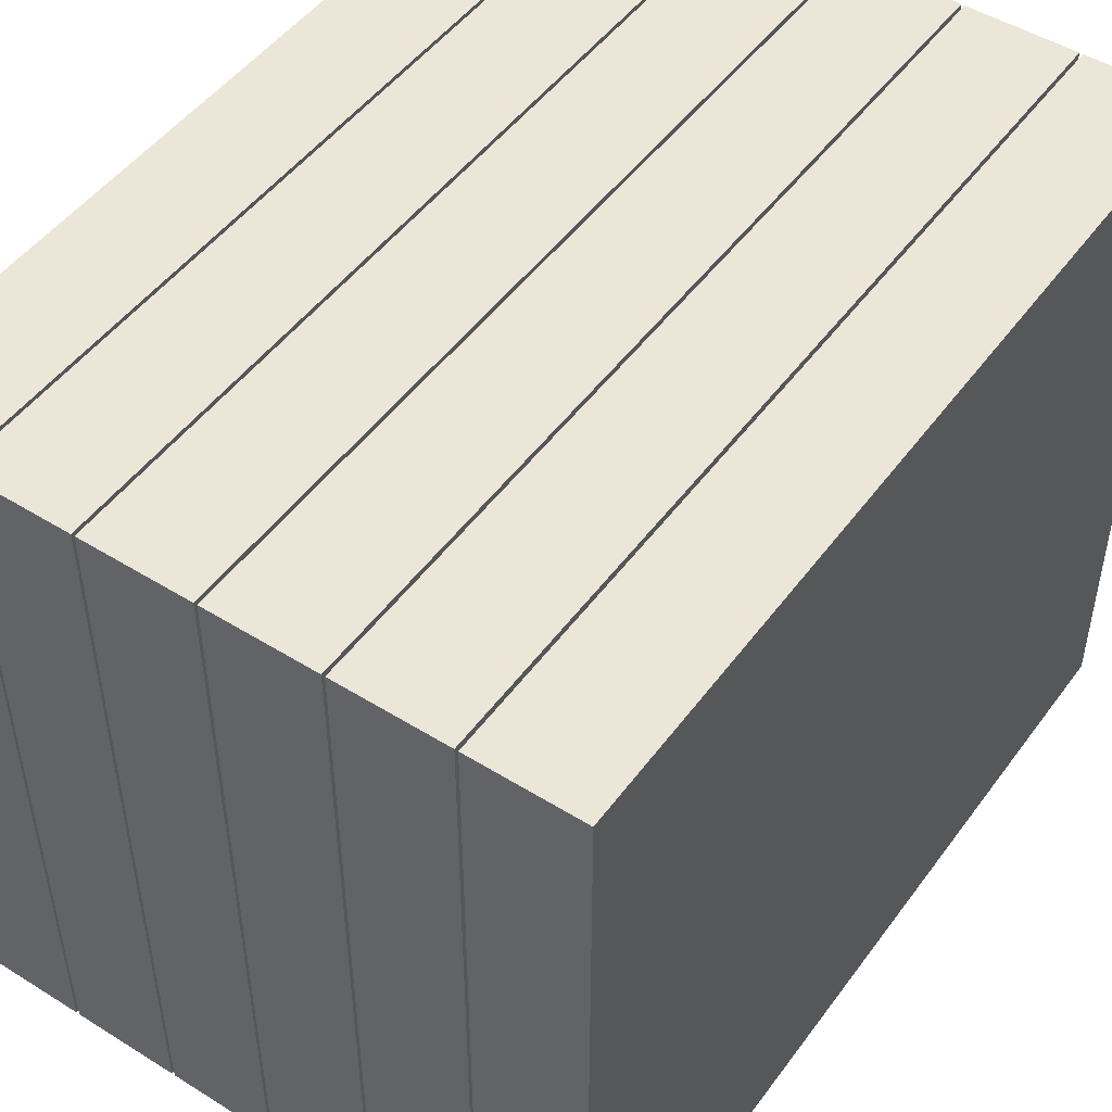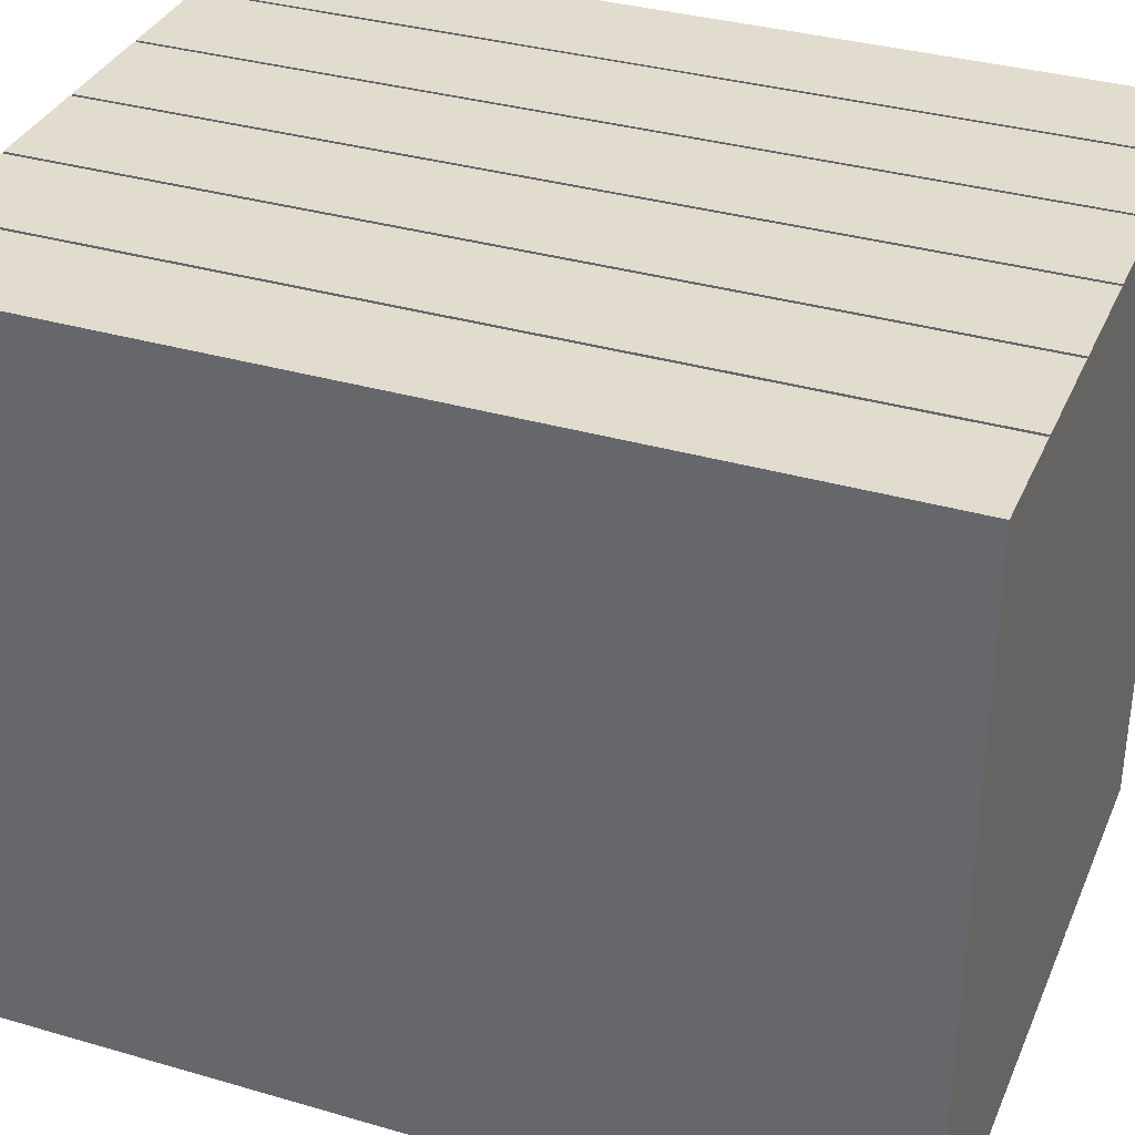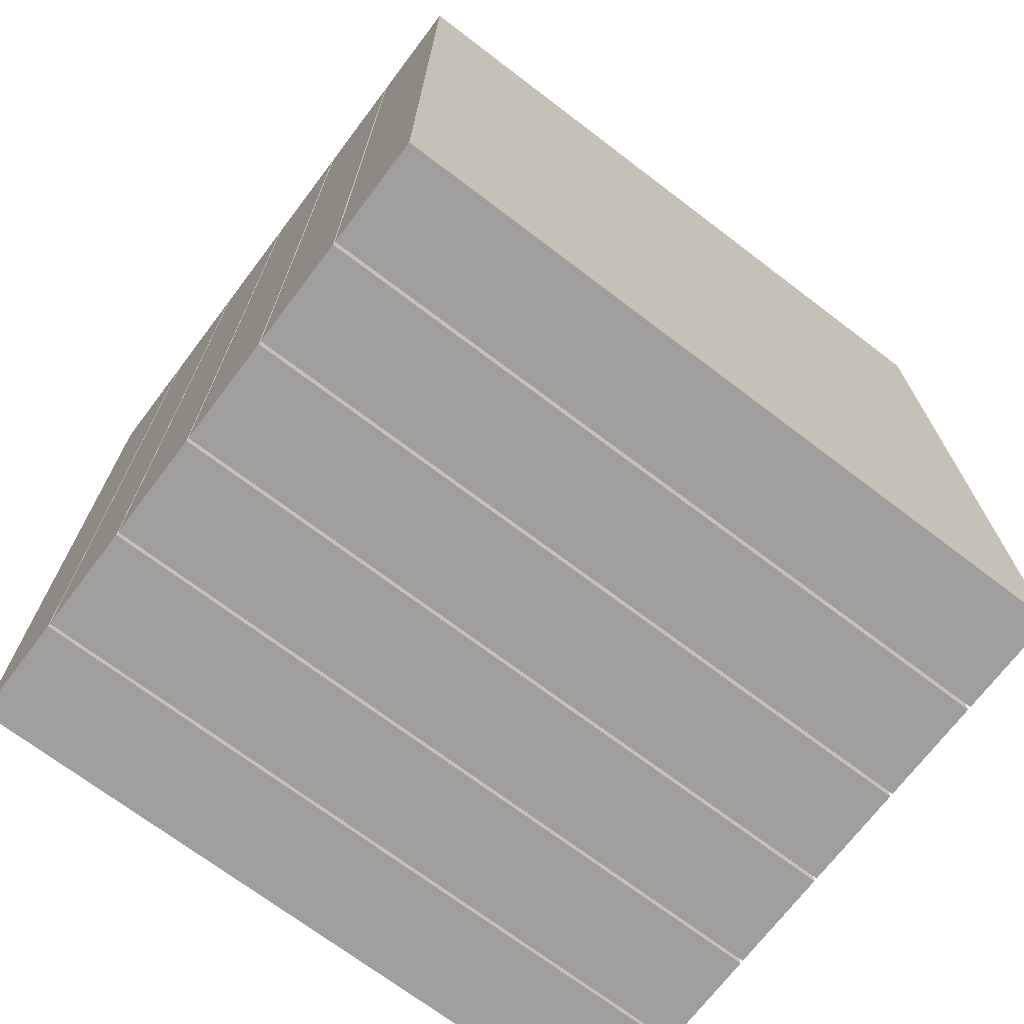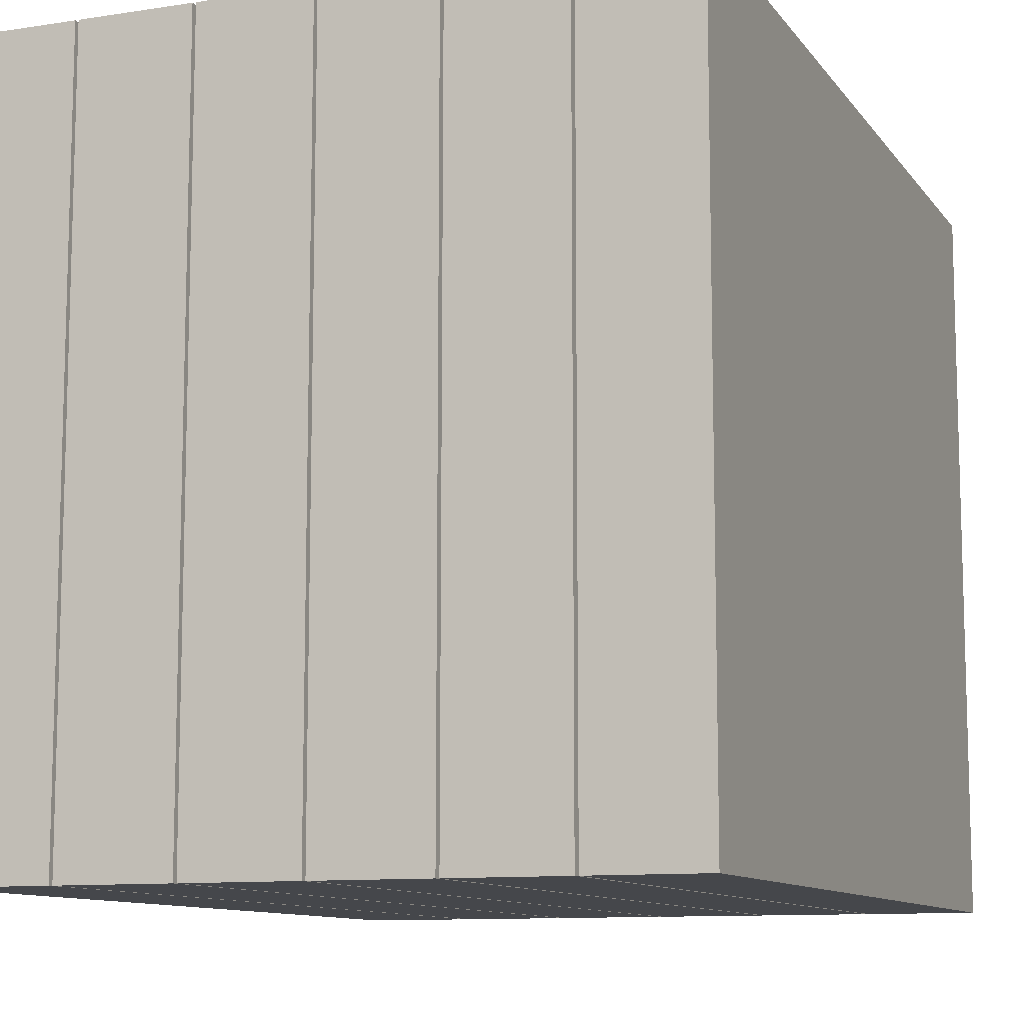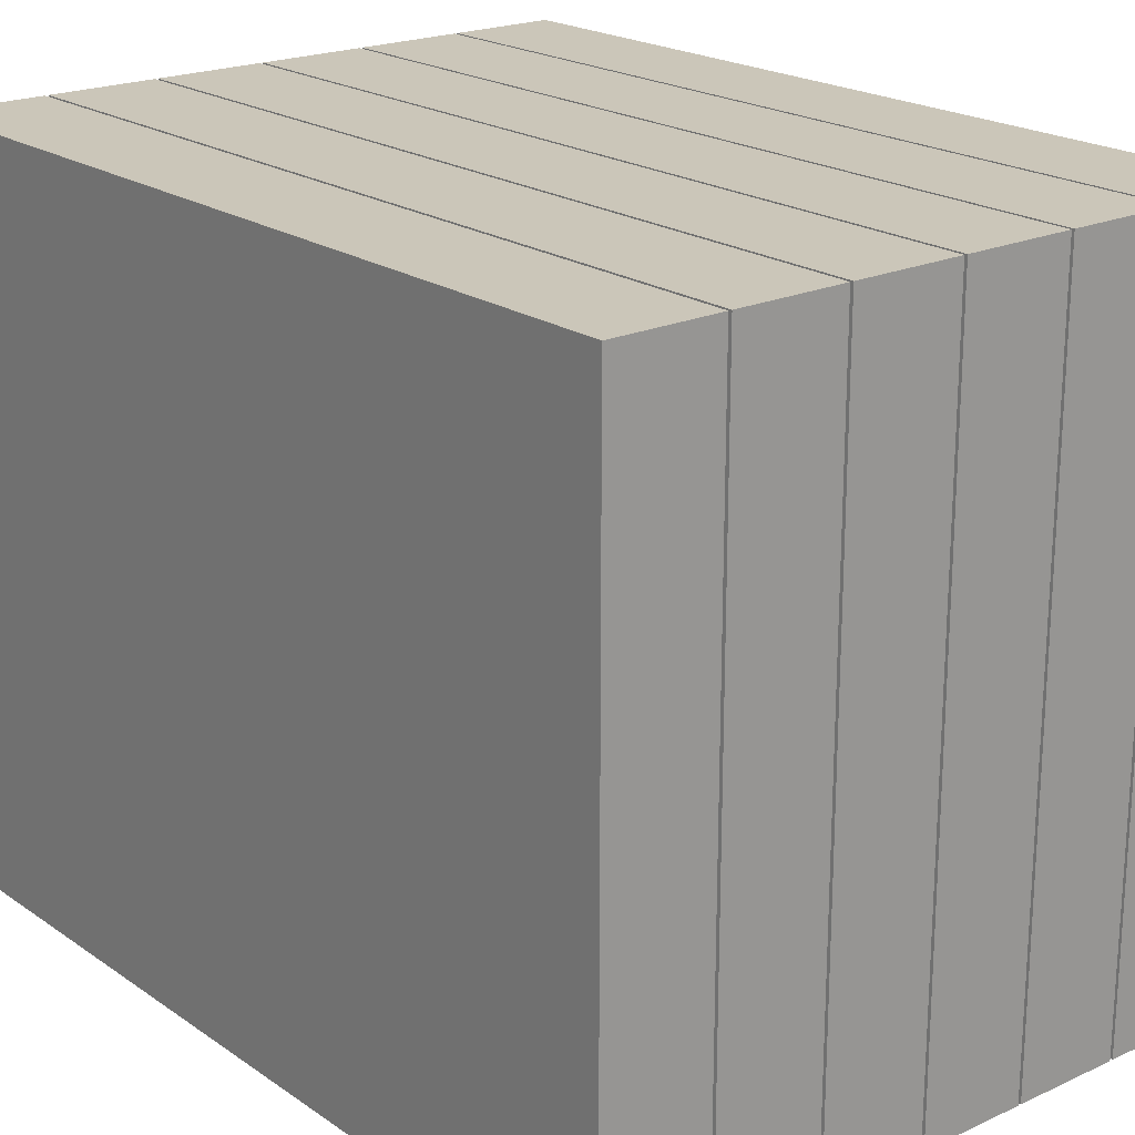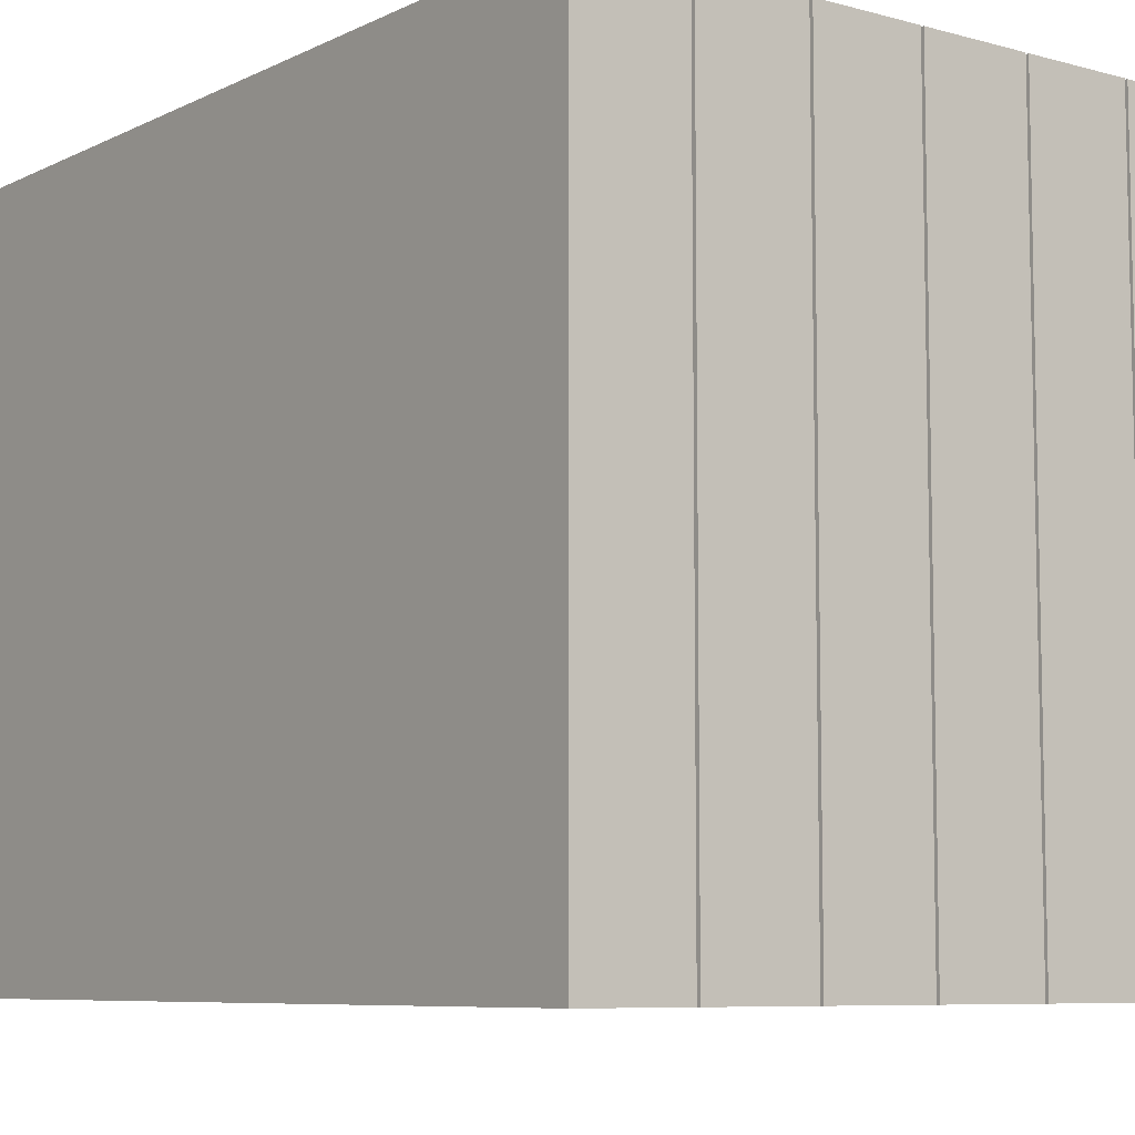
<metadata>
{"format":"obj","ext":"obj","renderer":"f3d","projection":"perspective","resolution":1024,"background":"white","views":[{"elev":48.9,"azim":-145.3,"up":"+Z"},{"elev":34.7,"azim":111.3,"up":"+Z"},{"elev":-71.0,"azim":52.8,"up":"+Y"},{"elev":-10.4,"azim":-158.6,"up":"+Z"},{"elev":20.8,"azim":140.5,"up":"+Z"},{"elev":-7.6,"azim":142.7,"up":"+Z"}]}
</metadata>
<code>
o Cube.048
v -0.0297 0.1904 0.6253
v -0.0297 0.1904 -0.7219
v 0.1714 0.1904 -0.7219
v 0.1714 0.1904 0.6253
v -0.0297 1.819 0.6253
v -0.0297 1.819 -0.7219
v 0.1714 1.819 -0.7219
v 0.1714 1.819 0.6253
v 0.1775 0.1904 0.6253
v 0.1775 0.1904 -0.7219
v 0.3786 0.1904 -0.7219
v 0.3786 0.1904 0.6253
v 0.1775 1.819 0.6253
v 0.1775 1.819 -0.7219
v 0.3786 1.819 -0.7219
v 0.3786 1.819 0.6253
v 0.3846 0.1904 0.6253
v 0.3846 0.1904 -0.7219
v 0.5857 0.1904 -0.7219
v 0.5857 0.1904 0.6253
v 0.3846 1.819 0.6253
v 0.3846 1.819 -0.7219
v 0.5857 1.819 -0.7219
v 0.5857 1.819 0.6253
v 0.5918 0.1904 0.6253
v 0.5918 0.1904 -0.7219
v 0.7929 0.1904 -0.7219
v 0.7929 0.1904 0.6253
v 0.5918 1.819 0.6253
v 0.5918 1.819 -0.7219
v 0.7929 1.819 -0.7219
v 0.7929 1.819 0.6253
v 0.7989 0.1904 0.6253
v 0.7989 0.1904 -0.7219
v 1 0.1904 -0.7219
v 1 0.1904 0.6253
v 0.7989 1.819 0.6253
v 0.7989 1.819 -0.7219
v 1 1.819 -0.7219
v 1 1.819 0.6253
v 1.006 0.1904 0.6253
v 1.006 0.1904 -0.7219
v 1.207 0.1904 -0.7219
v 1.207 0.1904 0.6253
v 1.006 1.819 0.6253
v 1.006 1.819 -0.7219
v 1.207 1.819 -0.7219
v 1.207 1.819 0.6253
f 8 7 6 5
f 16 15 14 13
f 24 23 22 21
f 32 31 30 29
f 40 39 38 37
f 48 47 46 45
f 5 6 2 1
f 6 7 3 2
f 7 8 4 3
f 8 5 1 4
f 13 14 10 9
f 14 15 11 10
f 15 16 12 11
f 16 13 9 12
f 21 22 18 17
f 22 23 19 18
f 23 24 20 19
f 24 21 17 20
f 29 30 26 25
f 30 31 27 26
f 31 32 28 27
f 32 29 25 28
f 37 38 34 33
f 38 39 35 34
f 39 40 36 35
f 40 37 33 36
f 45 46 42 41
f 46 47 43 42
f 47 48 44 43
f 48 45 41 44
f 1 2 3 4
f 9 10 11 12
f 17 18 19 20
f 25 26 27 28
f 33 34 35 36
f 41 42 43 44

</code>
